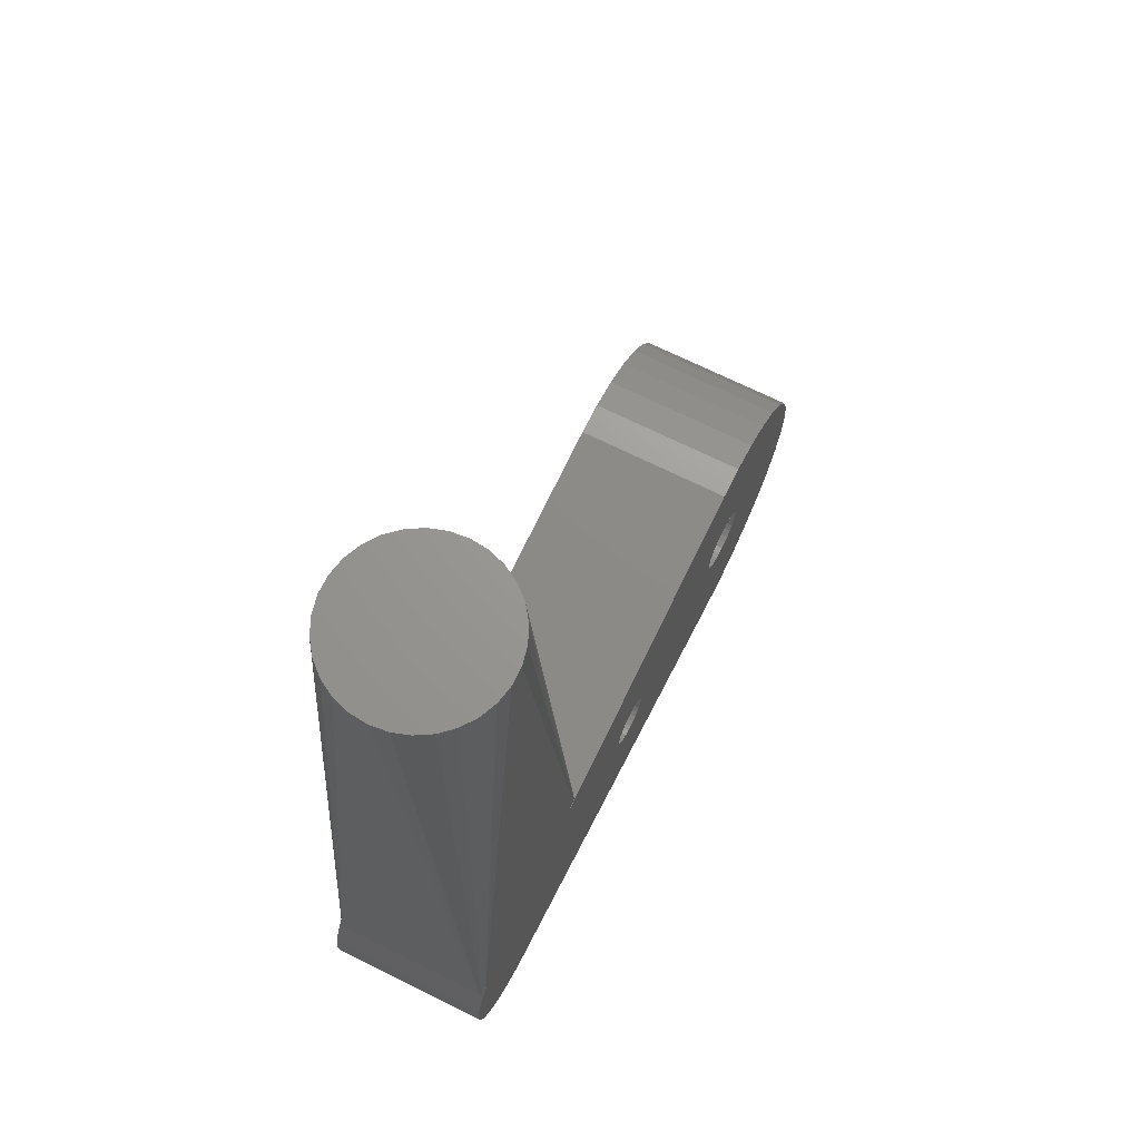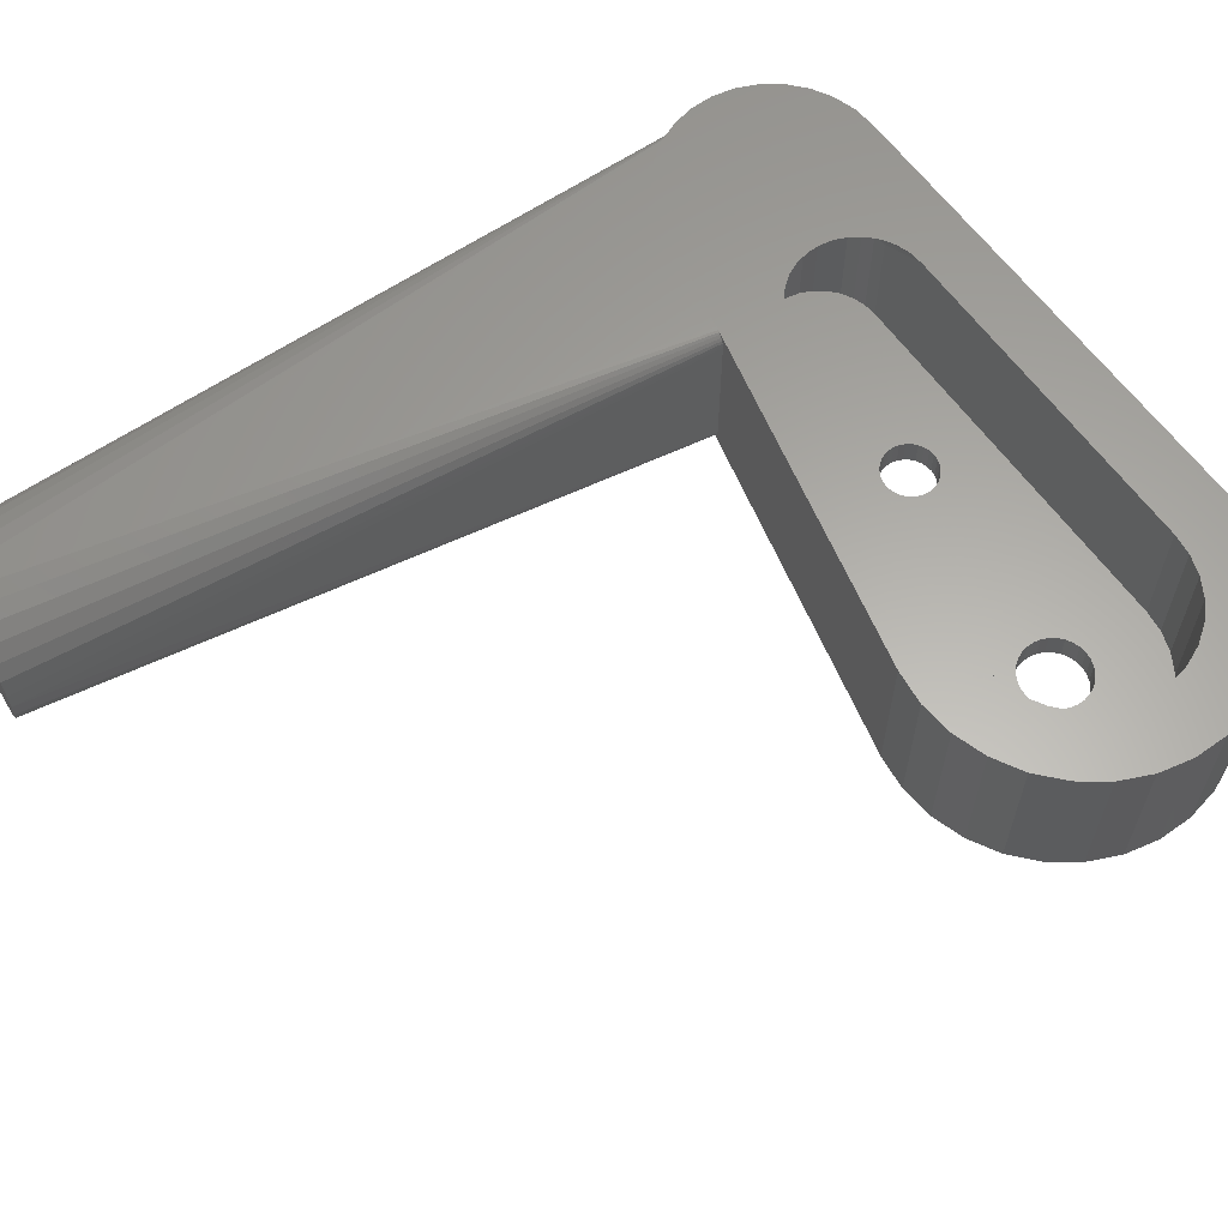
<metadata>
{"format":"stl","ext":"stl","renderer":"f3d","projection":"perspective","resolution":1024,"background":"white","views":[{"elev":69.5,"azim":116.4,"up":"+Y"},{"elev":62.3,"azim":-119.6,"up":"+Z"}]}
</metadata>
<code>
# stl→obj: 373 verts, 758 faces
v 20.77 2.284 0.0008418
v 17.93 29 0.1468
v 20.81 2.217 0.007172
v 17.31 29 0.01643
v 14.57 29 1.237
v 13.15 4.526 0.2778
v 14.26 29 1.78
v 13.2 4.52 0.1928
v 20.96 1.961 5.88
v 19.93 29 3.624
v 19.74 29 4.22
v 20.98 1.936 5.841
v 20.98 1.928 0.1995
v 20 29 3
v 20.98 1.928 5.801
v 19.93 29 2.376
v 20.96 1.961 0.1203
v 19.74 29 1.78
v 20.98 1.936 0.1587
v 15.76 4.226 0.0002446
v 15.03 4.31 0.0005177
v 16.69 29 0.01643
v 16.69 29 5.984
v 15.03 4.31 5.999
v 15.76 4.226 6
v 20.18 2.973 0.0003388
v 20.22 2.929 0.0003388
v 19.68 3.333 0.0002045
v 20.91 2.059 5.945
v 19.01 29 5.229
v 20.87 2.114 5.965
v 13.95 4.434 0.001268
v 13.65 4.469 0.001695
v 17.92 3.978 3.652e-05
v 18.25 3.908 3.652e-05
v 17.42 4.035 4.734e-06
v 16.58 4.132 6.879e-05
v 21.41 -0.8316 0
v 21.41 0.8316 0
v 21.5 0 0
v 21.15 -1.627 0
v 21.15 1.627 0
v 20.74 -2.351 0
v 20.74 2.351 0
v 20.18 -2.973 0
v 20.18 2.973 0
v 19.5 -3.464 0
v 19.5 3.464 0
v 18.74 -3.804 0
v 18.74 3.804 0
v 17.92 -3.978 0
v 17.92 3.978 0
v 9.5 0 0
v 9.478 -0.2079 0
v 9.414 -0.4067 0
v 9.309 -0.5878 0
v 9.169 -0.7431 0
v 9 -0.866 0
v 8.809 -0.9511 0
v 8.605 -0.9945 0
v 0.6272 -5.967 0
v 8.395 -0.9945 0
v 7.522 -0.2079 0
v 1.25 0 0
v 7.5 0 0
v 1.223 -0.2599 0
v 7.586 -0.4067 0
v 1.142 -0.5084 0
v 7.691 -0.5878 0
v 7.831 -0.7431 0
v 8 -0.866 0
v 8.191 -0.9511 0
v 1.011 -0.7347 0
v 0.8364 -0.9289 0
v 0.625 -1.083 0
v 0.3863 -1.189 0
v 0.1307 -1.243 0
v -0.1307 -1.243 0
v -0.6272 -5.967 0
v -0.3863 -1.189 0
v -1.854 -5.706 0
v -0.625 -1.083 0
v -3 -5.196 0
v -0.8364 -0.9289 0
v -4.015 -4.459 0
v -1.011 -0.7347 0
v -4.854 -3.527 0
v 9.478 0.2079 0
v 9.414 0.4067 0
v 9.309 0.5878 0
v 9.169 0.7431 0
v 9 0.866 0
v 8.809 0.9511 0
v 8.605 0.9945 0
v 0.6272 5.967 0
v 8.395 0.9945 0
v 8.191 0.9511 0
v 7.522 0.2079 0
v 1.223 0.2599 0
v 7.586 0.4067 0
v 1.142 0.5084 0
v 7.691 0.5878 0
v 1.011 0.7347 0
v 7.831 0.7431 0
v 8 0.866 0
v 0.8364 0.9289 0
v 0.625 1.083 0
v 0.3863 1.189 0
v 0.1307 1.243 0
v -0.1307 1.243 0
v -0.6272 5.967 0
v -0.3863 1.189 0
v -1.854 5.706 0
v -0.625 1.083 0
v -3 5.196 0
v -0.8364 0.9289 0
v -4.015 4.459 0
v -1.011 0.7347 0
v -4.854 3.527 0
v -1.142 0.5084 0
v -5.481 2.44 0
v -1.223 0.2599 0
v -5.869 1.247 0
v -1.25 0 0
v -1.142 -0.5084 0
v -5.481 -2.44 0
v -1.223 -0.2599 0
v -5.869 -1.247 0
v -6 0 0
v 14.42 4.381 0.000867
v 20.74 2.351 0.0007914
v 20.59 2.51 0.0005183
v 20.18 2.973 6
v 17.31 29 5.984
v 19.68 3.333 6
v 20.22 2.929 6
v 17.92 3.978 6
v 17.42 4.035 6
v 18.25 3.908 6
v 20.85 2.16 0.01882
v 19.01 29 0.7706
v 20.87 2.114 0.03479
v 18.5 29 0.4019
v 14.42 4.381 5.999
v 13.51 4.485 0.002126
v 19.5 3.464 0.0002045
v 19.01 3.681 0.0001118
v 13.36 4.503 0.05225
v 14.99 29 0.7706
v 15.5 29 0.4019
v 13.29 4.51 0.1004
v 14 29 3
v 13.11 4.531 0.4687
v 13.11 4.531 5.531
v 13.12 4.53 0.3712
v 14.07 29 2.376
v 13.65 4.469 5.998
v 13.95 4.434 5.999
v 16.58 4.132 6
v 13.2 4.52 5.807
v 14.99 29 5.229
v 14.57 29 4.763
v 13.27 4.513 5.88
v 20.94 2.001 5.915
v 19.43 29 4.763
v 18.74 3.804 6
v 19.01 3.681 6
v 20.74 2.351 5.999
v 20.59 2.51 5.999
v 20.77 2.284 5.999
v 19.5 3.464 6
v 20.91 2.059 0.0547
v 14.07 29 3.624
v 13.12 4.53 5.629
v 14.26 29 4.22
v 13.15 4.526 5.722
v 13.27 4.513 0.1199
v 18.74 3.804 0.0001118
v 20.85 2.16 5.981
v 18.5 29 5.598
v 13.36 4.503 5.948
v 15.5 29 5.598
v 13.29 4.51 5.9
v 20.94 2.001 0.08535
v 19.43 29 1.237
v 13.43 4.494 0.01904
v 16.07 29 0.1468
v 14.69 0 6
v 21.5 0 6
v 21.41 0.8316 6
v 21.15 1.627 6
v 21.41 -0.8316 6
v 20.74 2.351 6
v 21.15 -1.627 6
v 14.68 0.09746 6
v 20.74 -2.351 6
v 14.68 -0.09746 6
v 14.63 0.5068 6
v 20.18 -2.973 6
v 19.5 -3.464 6
v 14.63 -0.5068 6
v 14.51 0.8982 6
v 14.48 0.9914 6
v 14.43 1.076 6
v 14.22 1.433 6
v 13.95 1.739 6
v 13.88 1.811 6
v 13.55 2.053 6
v 13.47 2.111 6
v 13.38 2.151 6
v 13 2.318 6
v 12.6 2.404 6
v 12.5 2.424 6
v 0.6272 5.967 6
v 0.392 3.729 6
v -0.392 3.729 6
v -0.6272 5.967 6
v -1.159 3.566 6
v -1.854 5.706 6
v -1.875 3.248 6
v -3 5.196 6
v -2.509 2.787 6
v -4.015 4.459 6
v -3.034 2.204 6
v -4.854 3.527 6
v -5.481 2.44 6
v -3.426 1.525 6
v 18.74 -3.804 6
v 17.92 -3.978 6
v 14.51 -0.8982 6
v 14.48 -0.9914 6
v 14.43 -1.076 6
v 14.22 -1.433 6
v 13.95 -1.739 6
v 13.88 -1.811 6
v 13.55 -2.053 6
v 13.47 -2.111 6
v 13.38 -2.151 6
v 13 -2.318 6
v 12.6 -2.404 6
v 12.5 -2.424 6
v 0.6272 -5.967 6
v 0.392 -3.729 6
v -0.392 -3.729 6
v -0.6272 -5.967 6
v -1.159 -3.566 6
v -1.854 -5.706 6
v -1.875 -3.248 6
v -3 -5.196 6
v -2.509 -2.787 6
v -4.015 -4.459 6
v -3.034 -2.204 6
v -4.854 -3.527 6
v -3.426 -1.525 6
v -5.481 -2.44 6
v -3.668 -0.7797 6
v -5.869 -1.247 6
v -3.75 0 6
v -3.668 0.7797 6
v -5.869 1.247 6
v -6 0 6
v 13.43 4.494 5.981
v 16.07 29 5.853
v 17.93 29 5.853
v 20.81 2.217 5.993
v 13.51 4.485 5.998
v 14.24 -2.238 1
v 14.24 -2.238 5
v 0.392 -3.729 1
v -1.159 -3.566 1
v -1.875 -3.248 1
v 15.82 -1.323 1
v 16.06 -0.9152 5
v 16.06 -0.9152 1
v 15.82 -1.323 5
v -3.426 1.525 1
v -3.668 0.7797 1
v -3.75 0 1
v -3.034 -2.204 1
v -2.509 -2.787 1
v 15.12 1.949 5
v 16.2 0.4678 5
v 16.25 0 5
v 14.7 2.14 1
v 14.7 2.14 5
v 15.12 1.949 1
v -1.875 3.248 1
v -1.159 3.566 1
v -3.668 -0.7797 1
v 16.2 -0.4678 1
v 16.25 0 1
v 16.2 -0.4678 5
v -0.392 -3.729 1
v 15.12 -1.949 5
v 15.51 -1.672 5
v 14.24 2.238 1
v 14.24 2.238 5
v 16.2 0.4678 1
v 16.06 0.9152 1
v 15.82 1.323 1
v 15.51 1.672 1
v 15.51 -1.672 1
v 15.12 -1.949 1
v 14.7 -2.14 1
v 9.5 0 1
v 9.478 0.2079 1
v 9.414 0.4067 1
v 9.309 0.5878 1
v 9.169 0.7431 1
v 9 0.866 1
v 8.809 0.9511 1
v 8.605 0.9945 1
v 8.395 0.9945 1
v 0.392 3.729 1
v 7.522 0.2079 1
v 1.25 0 1
v 7.5 0 1
v 1.223 0.2599 1
v 7.586 0.4067 1
v 1.142 0.5084 1
v 7.691 0.5878 1
v 7.831 0.7431 1
v 8 0.866 1
v 8.191 0.9511 1
v 1.011 0.7347 1
v 0.8364 0.9289 1
v 0.625 1.083 1
v 0.3863 1.189 1
v 0.1307 1.243 1
v -0.1307 1.243 1
v -0.392 3.729 1
v -0.3863 1.189 1
v -0.625 1.083 1
v -0.8364 0.9289 1
v -2.509 2.787 1
v -1.011 0.7347 1
v -3.034 2.204 1
v -1.142 0.5084 1
v 9.478 -0.2079 1
v 9.414 -0.4067 1
v 9.309 -0.5878 1
v 9.169 -0.7431 1
v 9 -0.866 1
v 8.809 -0.9511 1
v 8.605 -0.9945 1
v 8.395 -0.9945 1
v 8.191 -0.9511 1
v 7.522 -0.2079 1
v 1.223 -0.2599 1
v 7.586 -0.4067 1
v 1.142 -0.5084 1
v 7.691 -0.5878 1
v 1.011 -0.7347 1
v 7.831 -0.7431 1
v 8 -0.866 1
v 0.8364 -0.9289 1
v 0.625 -1.083 1
v 0.3863 -1.189 1
v 0.1307 -1.243 1
v -0.1307 -1.243 1
v -0.3863 -1.189 1
v -0.625 -1.083 1
v -0.8364 -0.9289 1
v -1.011 -0.7347 1
v -1.142 -0.5084 1
v -3.426 -1.525 1
v -1.223 -0.2599 1
v -1.25 0 1
v -1.223 0.2599 1
v 15.82 1.323 5
v 16.06 0.9152 5
v 14.7 -2.14 5
v 15.51 1.672 5
f 1 2 3
f 2 1 4
f 5 6 7
f 6 5 8
f 9 10 11
f 10 9 12
f 13 14 15
f 16 17 18
f 17 16 19
f 20 21 22
f 23 24 25
f 26 4 27
f 4 26 28
f 29 30 31
f 32 33 22
f 34 4 35
f 4 34 36
f 37 4 36
f 4 37 22
f 38 39 40
f 41 39 38
f 41 42 39
f 43 42 41
f 43 44 42
f 45 44 43
f 45 46 44
f 47 46 45
f 47 48 46
f 49 48 47
f 49 50 48
f 51 50 49
f 51 52 50
f 51 53 52
f 51 54 53
f 51 55 54
f 51 56 55
f 51 57 56
f 51 58 57
f 51 59 58
f 51 60 59
f 61 60 51
f 60 61 62
f 63 64 65
f 66 63 67
f 68 67 69
f 61 69 70
f 61 70 71
f 61 71 72
f 62 61 72
f 63 66 64
f 67 68 66
f 69 61 73
f 69 73 68
f 73 61 74
f 61 75 74
f 61 76 75
f 61 77 76
f 61 78 77
f 79 78 61
f 78 79 80
f 81 80 79
f 80 81 82
f 83 82 81
f 82 83 84
f 85 84 83
f 84 85 86
f 87 86 85
f 88 52 53
f 89 52 88
f 90 52 89
f 91 52 90
f 92 52 91
f 93 52 92
f 94 52 93
f 95 94 96
f 95 96 97
f 64 98 65
f 99 98 64
f 98 99 100
f 101 100 99
f 100 101 102
f 103 102 101
f 95 102 103
f 102 95 104
f 104 95 105
f 105 95 97
f 95 103 106
f 94 95 52
f 107 95 106
f 108 95 107
f 109 95 108
f 110 95 109
f 111 110 112
f 113 112 114
f 110 111 95
f 115 114 116
f 117 116 118
f 119 118 120
f 121 120 122
f 123 122 124
f 86 87 125
f 112 113 111
f 126 125 87
f 114 115 113
f 125 126 127
f 116 117 115
f 128 127 126
f 118 119 117
f 127 128 124
f 120 121 119
f 129 124 128
f 122 123 121
f 124 129 123
f 21 130 22
f 131 4 1
f 4 131 132
f 133 134 135
f 134 133 136
f 27 4 132
f 137 134 138
f 134 137 139
f 140 141 142
f 141 140 143
f 23 144 24
f 130 32 22
f 33 145 22
f 146 4 28
f 4 146 147
f 148 149 150
f 149 148 151
f 37 20 22
f 152 153 154
f 7 155 156
f 155 7 6
f 23 157 158
f 159 134 23
f 134 159 138
f 160 161 162
f 161 160 163
f 12 14 10
f 14 12 15
f 164 11 165
f 11 164 9
f 166 134 139
f 134 166 167
f 168 134 169
f 134 168 170
f 171 134 167
f 134 171 135
f 142 141 172
f 14 19 16
f 19 14 13
f 154 173 152
f 173 154 174
f 174 175 173
f 175 174 176
f 151 177 149
f 178 4 147
f 4 178 35
f 156 153 152
f 153 156 155
f 149 8 5
f 8 149 177
f 176 162 175
f 162 176 160
f 30 179 31
f 179 30 180
f 29 165 30
f 165 29 164
f 161 181 182
f 181 161 183
f 18 184 185
f 184 18 17
f 169 134 136
f 23 25 159
f 161 163 183
f 186 150 187
f 150 186 148
f 145 187 22
f 187 145 186
f 188 189 190
f 188 190 191
f 189 188 192
f 188 191 193
f 192 188 194
f 195 193 133
f 194 188 196
f 195 133 171
f 197 196 188
f 198 171 166
f 196 197 199
f 198 166 137
f 199 197 200
f 201 200 197
f 193 195 188
f 171 198 195
f 137 202 198
f 137 203 202
f 137 204 203
f 137 205 204
f 137 206 205
f 137 207 206
f 137 208 207
f 137 209 208
f 137 210 209
f 137 211 210
f 137 212 211
f 137 213 212
f 214 213 137
f 214 215 213
f 214 216 215
f 217 216 214
f 217 218 216
f 219 218 217
f 219 220 218
f 221 220 219
f 220 221 222
f 223 222 221
f 222 223 224
f 225 224 223
f 226 227 225
f 224 225 227
f 200 201 228
f 228 201 229
f 230 229 201
f 231 229 230
f 232 229 231
f 233 229 232
f 234 229 233
f 235 229 234
f 236 229 235
f 237 229 236
f 238 229 237
f 239 229 238
f 240 229 239
f 241 229 240
f 241 242 229
f 243 242 241
f 244 242 243
f 244 245 242
f 246 245 244
f 246 247 245
f 248 247 246
f 249 248 250
f 248 249 247
f 251 250 252
f 253 252 254
f 255 254 256
f 250 251 249
f 257 256 258
f 227 226 259
f 260 259 226
f 252 253 251
f 259 260 258
f 254 255 253
f 261 258 260
f 256 257 255
f 258 261 257
f 182 262 263
f 262 182 181
f 185 172 141
f 172 185 184
f 264 170 265
f 170 264 134
f 180 265 179
f 265 180 264
f 23 266 157
f 263 266 23
f 266 263 262
f 23 158 144
f 3 143 140
f 143 3 2
f 264 23 134
f 264 263 23
f 180 263 264
f 180 182 263
f 30 182 180
f 30 161 182
f 165 161 30
f 165 162 161
f 11 162 165
f 11 175 162
f 10 175 11
f 10 173 175
f 14 173 10
f 14 152 173
f 16 152 14
f 16 156 152
f 18 156 16
f 18 7 156
f 185 7 18
f 185 5 7
f 141 5 185
f 141 149 5
f 143 149 141
f 143 150 149
f 2 150 143
f 2 187 150
f 4 187 2
f 187 4 22
f 199 43 196
f 43 199 45
f 83 247 249
f 247 83 81
f 113 221 219
f 221 113 115
f 34 52 36
f 137 138 214
f 138 137 137
f 159 214 138
f 25 214 159
f 24 214 25
f 144 214 24
f 158 214 144
f 157 214 158
f 266 214 157
f 262 214 266
f 181 214 262
f 183 214 181
f 163 214 183
f 160 214 163
f 176 214 160
f 174 214 176
f 154 214 174
f 153 214 154
f 95 153 155
f 95 155 6
f 95 6 8
f 95 8 177
f 95 177 151
f 95 151 148
f 153 95 214
f 186 95 148
f 145 95 186
f 33 95 145
f 32 95 33
f 130 95 32
f 21 95 130
f 20 95 21
f 37 95 20
f 36 95 37
f 95 36 52
f 133 136 133
f 133 169 136
f 193 169 133
f 169 193 168
f 27 46 26
f 132 46 27
f 132 44 46
f 44 132 131
f 79 242 245
f 242 79 61
f 166 139 137
f 139 166 166
f 137 139 137
f 50 35 178
f 52 35 50
f 35 52 34
f 49 200 228
f 200 49 47
f 189 39 190
f 39 189 40
f 85 249 251
f 249 85 83
f 47 199 200
f 199 47 45
f 192 40 189
f 40 192 38
f 95 217 214
f 217 95 111
f 61 229 242
f 229 61 51
f 51 228 229
f 228 51 49
f 81 245 247
f 245 81 79
f 115 223 221
f 223 115 117
f 196 41 194
f 41 196 43
f 133 135 171
f 135 133 133
f 171 135 171
f 46 28 26
f 48 28 46
f 28 48 146
f 123 226 121
f 226 123 260
f 128 261 129
f 261 128 257
f 190 42 191
f 42 190 39
f 193 170 168
f 15 191 13
f 12 191 15
f 9 191 12
f 164 191 9
f 29 191 164
f 31 191 29
f 179 191 31
f 265 191 179
f 170 191 265
f 191 170 193
f 1 44 131
f 1 42 44
f 3 42 1
f 140 42 3
f 142 42 140
f 172 42 142
f 184 42 172
f 17 42 184
f 19 42 17
f 13 42 19
f 42 13 191
f 126 257 128
f 257 126 255
f 87 255 126
f 255 87 253
f 85 253 87
f 253 85 251
f 111 219 217
f 219 111 113
f 121 225 119
f 225 121 226
f 119 223 117
f 223 119 225
f 171 167 166
f 167 171 171
f 166 167 166
f 146 48 147
f 50 147 48
f 147 50 178
f 194 38 192
f 38 194 41
f 129 260 123
f 260 129 261
f 267 241 268
f 241 267 269
f 241 269 243
f 270 248 246
f 248 270 271
f 272 273 274
f 273 272 275
f 259 276 227
f 276 259 277
f 258 277 259
f 277 258 278
f 250 279 252
f 279 250 280
f 281 208 209
f 195 282 283
f 282 195 198
f 284 281 285
f 281 284 286
f 287 218 220
f 218 287 288
f 256 278 258
f 278 256 289
f 290 283 291
f 283 290 292
f 269 244 243
f 244 269 293
f 271 250 248
f 250 271 280
f 294 235 295
f 235 294 236
f 295 233 275
f 233 295 234
f 296 285 297
f 285 296 284
f 237 294 238
f 298 290 291
f 299 290 298
f 299 274 290
f 300 274 299
f 300 272 274
f 301 272 300
f 301 302 272
f 286 302 301
f 286 303 302
f 284 303 286
f 284 304 303
f 296 304 284
f 296 267 304
f 296 305 267
f 296 306 305
f 296 307 306
f 296 308 307
f 296 309 308
f 296 310 309
f 296 311 310
f 296 312 311
f 296 313 312
f 314 313 296
f 315 316 317
f 318 315 319
f 320 319 321
f 314 321 322
f 314 322 323
f 314 323 324
f 313 314 324
f 315 318 316
f 319 320 318
f 321 314 325
f 321 325 320
f 325 314 326
f 326 314 327
f 314 328 327
f 314 329 328
f 314 330 329
f 331 330 314
f 330 331 332
f 288 332 331
f 332 288 333
f 287 333 288
f 333 287 334
f 335 334 287
f 334 335 336
f 337 336 335
f 336 337 338
f 339 267 305
f 340 267 339
f 341 267 340
f 342 267 341
f 343 267 342
f 344 267 343
f 345 267 344
f 346 267 345
f 269 346 347
f 316 348 317
f 349 348 316
f 348 349 350
f 351 350 349
f 350 351 352
f 353 352 351
f 269 352 353
f 352 269 354
f 354 269 355
f 355 269 347
f 269 353 356
f 269 356 357
f 346 269 267
f 358 269 357
f 359 269 358
f 360 269 359
f 293 360 361
f 360 293 269
f 270 361 362
f 271 362 363
f 280 363 364
f 279 364 365
f 361 270 293
f 366 365 367
f 289 367 368
f 276 338 337
f 362 271 270
f 338 276 369
f 363 280 271
f 277 369 276
f 364 279 280
f 369 277 368
f 365 366 279
f 278 368 277
f 367 289 366
f 368 278 289
f 254 289 256
f 289 254 366
f 335 220 222
f 220 335 287
f 331 215 216
f 215 331 314
f 293 246 244
f 246 293 270
f 204 370 371
f 370 204 205
f 198 371 282
f 371 198 202
f 371 202 203
f 252 366 254
f 366 252 279
f 304 268 372
f 268 304 267
f 268 239 372
f 239 268 240
f 372 238 294
f 238 372 239
f 285 210 211
f 210 285 281
f 236 294 237
f 288 216 218
f 216 288 331
f 302 294 295
f 294 302 303
f 273 201 292
f 201 273 230
f 274 292 290
f 292 274 273
f 291 282 298
f 282 291 283
f 314 213 215
f 296 213 314
f 213 296 297
f 230 273 231
f 286 373 281
f 373 286 301
f 240 268 241
f 303 372 294
f 372 303 304
f 275 232 273
f 232 275 233
f 207 281 373
f 281 207 208
f 234 295 235
f 281 209 210
f 231 273 232
f 283 188 195
f 188 283 197
f 300 373 301
f 373 300 370
f 302 275 272
f 275 302 295
f 371 203 204
f 298 371 299
f 371 298 282
f 292 197 283
f 197 292 201
f 299 370 300
f 370 299 371
f 224 335 222
f 335 224 337
f 227 337 224
f 337 227 276
f 297 212 213
f 297 211 212
f 211 297 285
f 373 206 207
f 205 373 370
f 373 205 206
f 59 345 344
f 345 59 60
f 90 309 91
f 309 90 308
f 58 344 343
f 344 58 59
f 93 310 311
f 310 93 92
f 54 305 53
f 305 54 339
f 89 308 90
f 308 89 307
f 348 65 317
f 65 348 63
f 53 306 88
f 306 53 305
f 350 63 348
f 63 350 67
f 92 309 310
f 309 92 91
f 354 69 352
f 69 354 70
f 88 307 89
f 307 88 306
f 319 102 321
f 102 319 100
f 94 311 312
f 311 94 93
f 71 354 355
f 354 71 70
f 321 104 322
f 104 321 102
f 60 346 345
f 346 60 62
f 57 341 56
f 341 57 342
f 352 67 350
f 67 352 69
f 317 98 315
f 98 317 65
f 104 323 322
f 323 104 105
f 72 355 347
f 355 72 71
f 105 324 323
f 324 105 97
f 56 340 55
f 340 56 341
f 96 312 313
f 312 96 94
f 97 313 324
f 313 97 96
f 55 339 54
f 339 55 340
f 62 347 346
f 347 62 72
f 57 343 342
f 343 57 58
f 315 100 319
f 100 315 98
f 336 116 334
f 116 336 118
f 75 358 357
f 358 75 76
f 107 326 327
f 326 107 106
f 109 328 329
f 328 109 108
f 66 316 64
f 316 66 349
f 101 325 103
f 325 101 320
f 368 122 369
f 122 368 124
f 110 329 330
f 329 110 109
f 64 318 99
f 318 64 316
f 68 349 66
f 349 68 351
f 367 124 368
f 124 367 127
f 112 330 332
f 330 112 110
f 76 359 358
f 359 76 77
f 363 86 364
f 86 363 84
f 99 320 101
f 320 99 318
f 82 363 362
f 363 82 84
f 74 357 356
f 357 74 75
f 116 333 334
f 333 116 114
f 108 327 328
f 327 108 107
f 365 127 367
f 127 365 125
f 369 120 338
f 120 369 122
f 78 361 360
f 361 78 80
f 103 326 106
f 326 103 325
f 77 360 359
f 360 77 78
f 114 332 333
f 332 114 112
f 364 125 365
f 125 364 86
f 73 351 68
f 351 73 353
f 74 353 73
f 353 74 356
f 80 362 361
f 362 80 82
f 338 118 336
f 118 338 120

</code>
